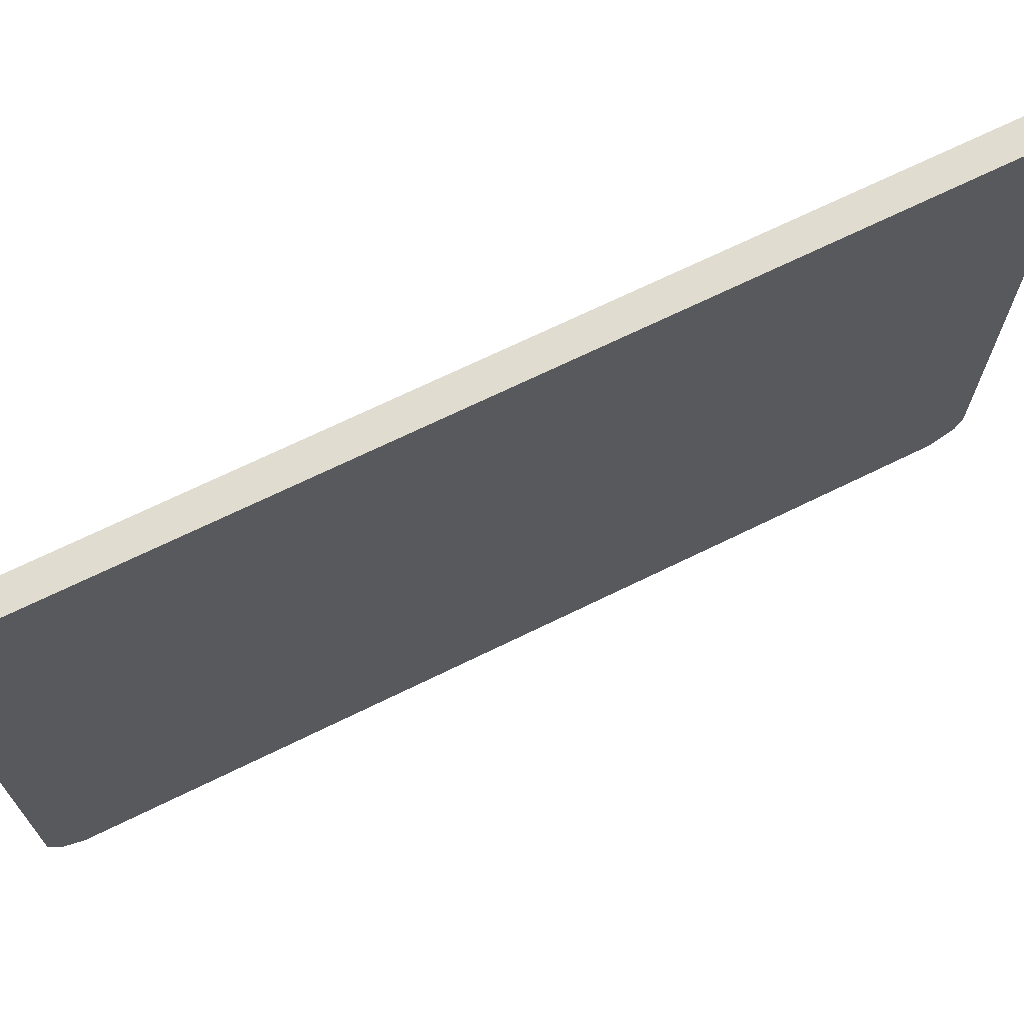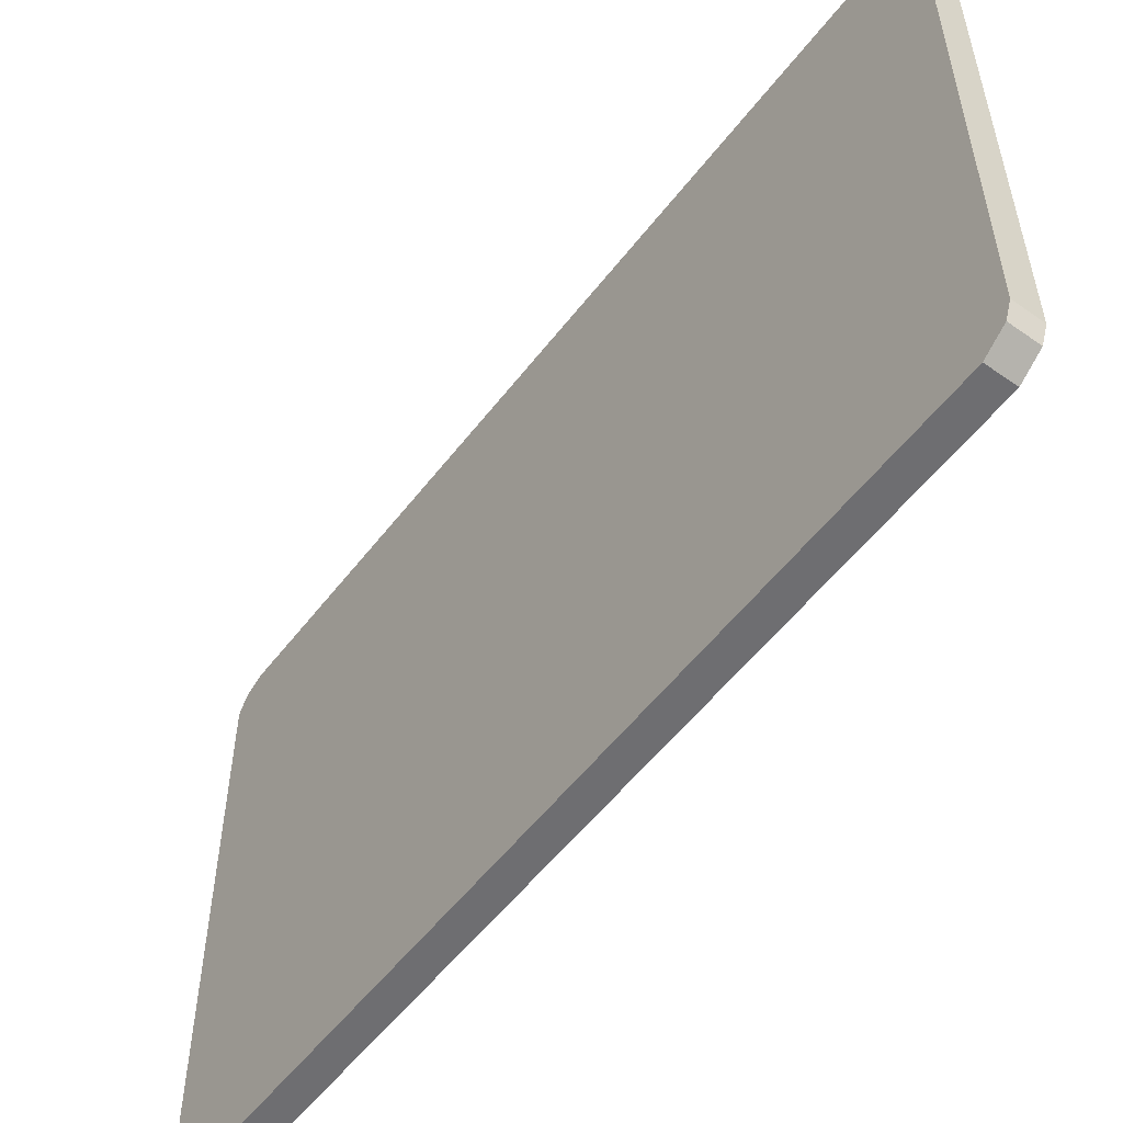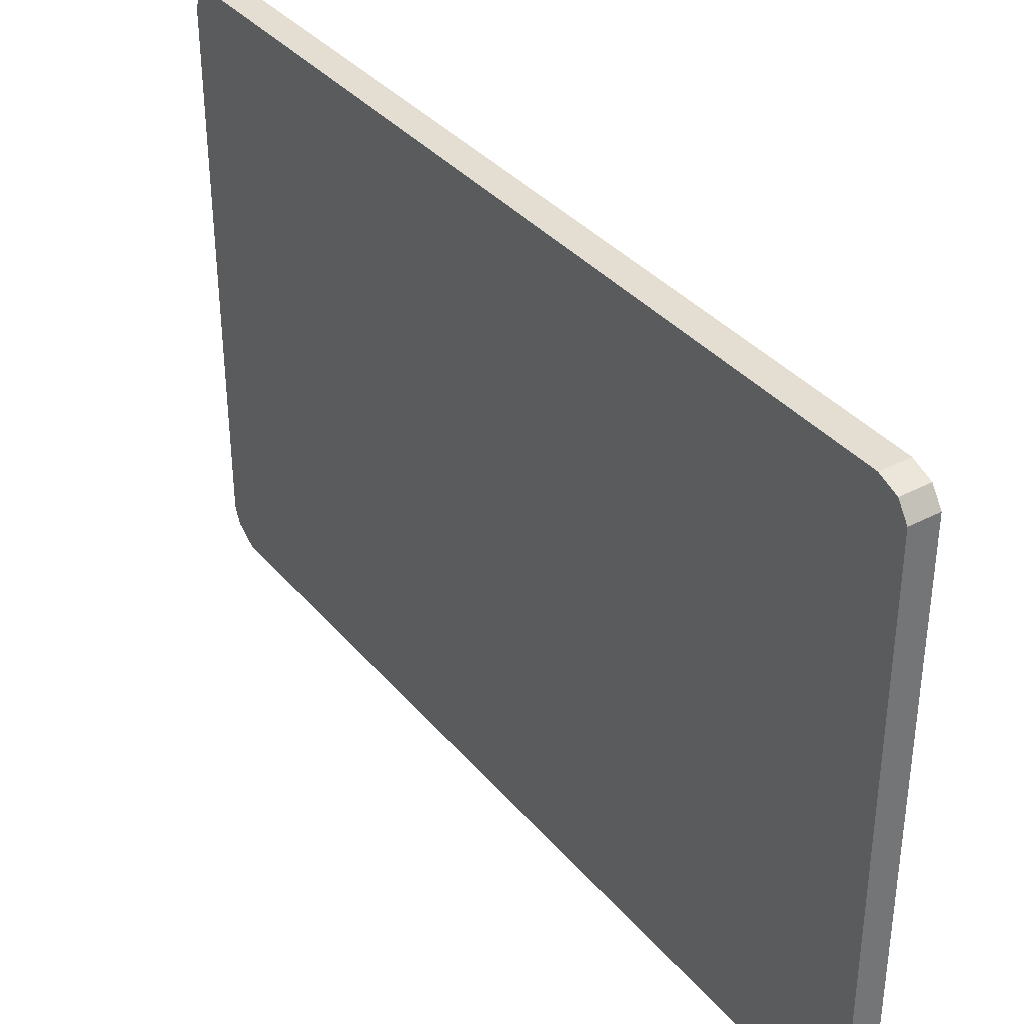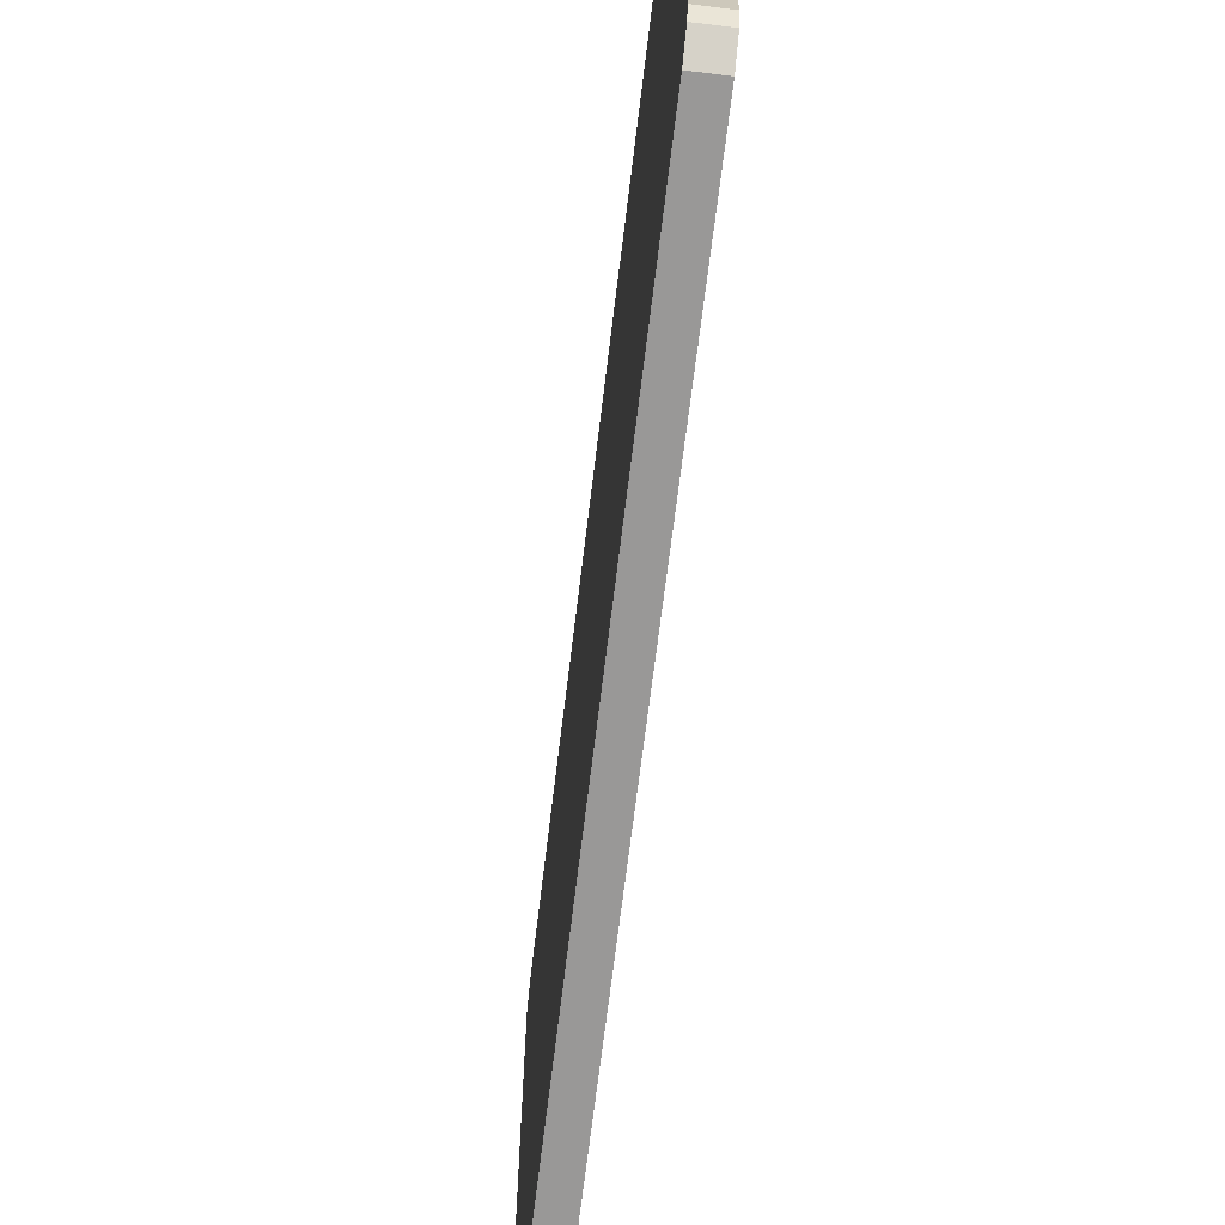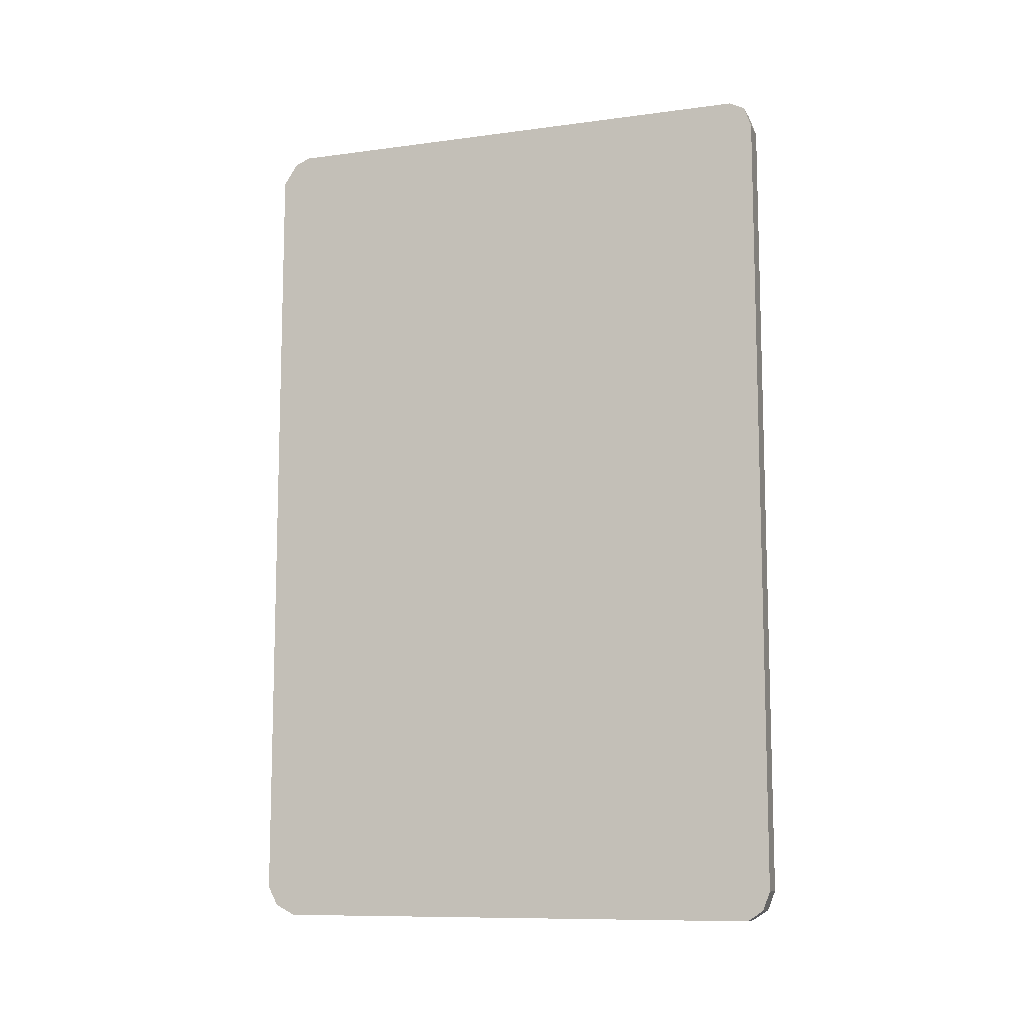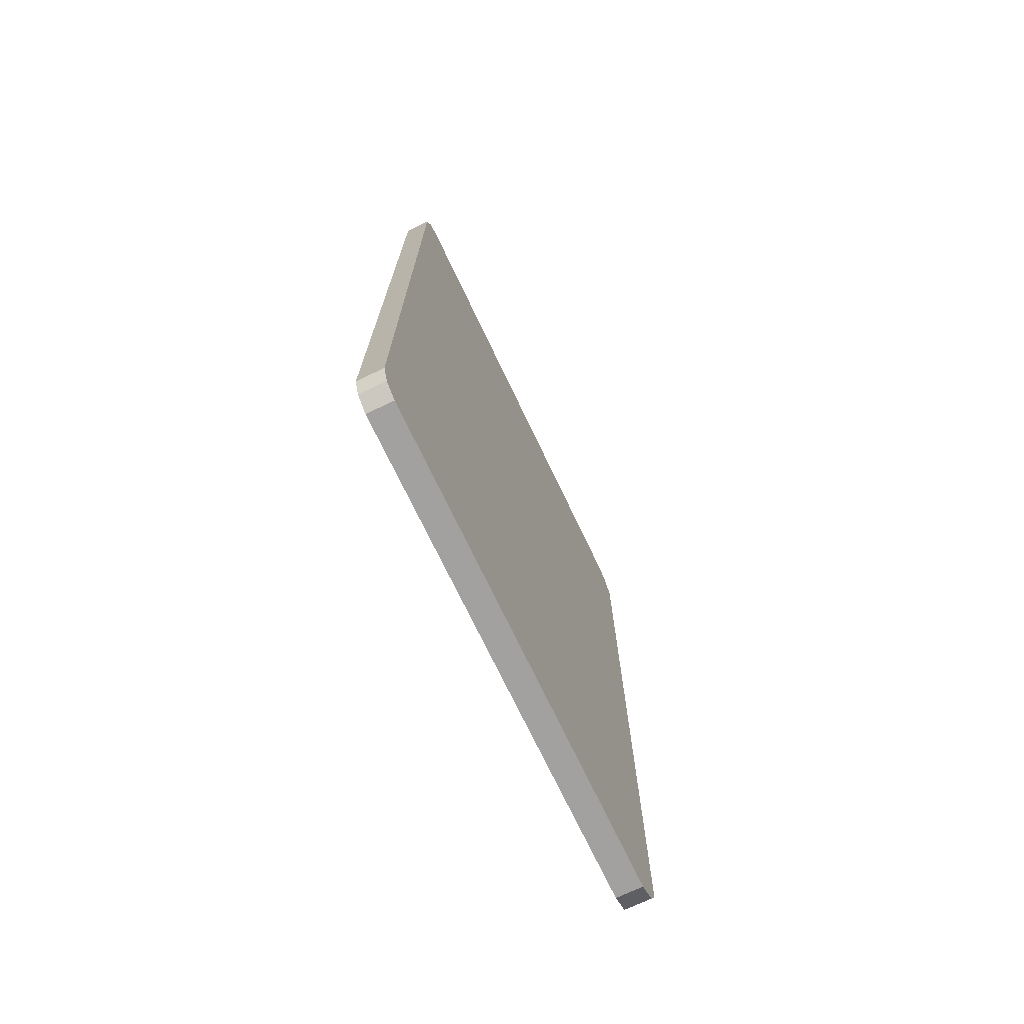
<metadata>
{"format":"obj","ext":"obj","renderer":"f3d","projection":"perspective","resolution":1024,"background":"white","views":[{"elev":69.6,"azim":-116.1,"up":"+Y"},{"elev":-54.4,"azim":-36.7,"up":"+Y"},{"elev":36.0,"azim":145.5,"up":"+Y"},{"elev":-68.7,"azim":-6.9,"up":"+Y"},{"elev":-10.2,"azim":108.9,"up":"+Z"},{"elev":-72.3,"azim":-154.5,"up":"+Z"}]}
</metadata>
<code>
o Cube_Cube.001
v -0.02071 0.1105 0.3225
v -0.02071 0.5124 0.3215
v -0.02071 0.1074 -0.3194
v -0.02071 0.5124 -0.3193
v -0.000331 0.1105 0.3225
v -0.000331 0.5124 0.3215
v -0.000331 0.1074 -0.3194
v -0.000331 0.5124 -0.3193
v -0.02071 0.09959 -0.3049
v -0.02071 0.09959 0.3058
v -0.02071 0.518 0.3058
v -0.02071 0.518 -0.3049
v -0.000331 0.09959 0.3058
v -0.000331 0.09959 -0.3049
v -0.000331 0.518 -0.3049
v -0.000331 0.518 0.3058
v -0.02071 0.1225 0.3271
v -0.02071 0.5006 0.3271
v -0.02071 0.5006 -0.3271
v -0.02071 0.1225 -0.3271
v -0.000331 0.5006 -0.3271
v -0.000331 0.1225 -0.3271
v -0.000331 0.5006 0.3271
v -0.000331 0.1225 0.3271
v -0.000331 0.5006 -0.3049
v -0.000331 0.1225 -0.3049
v -0.000331 0.5006 0.3058
v -0.000331 0.1225 0.3058
v -0.02071 0.5006 0.3058
v -0.02071 0.1225 0.3058
v -0.02071 0.5006 -0.3049
v -0.02071 0.1225 -0.3049
f 31 12 4 19
f 19 4 8 21
f 27 16 6 23
f 23 6 2 18
f 10 13 5 1
f 16 11 2 6
f 8 4 12 15
f 15 12 11 16
f 3 7 14 9
f 9 14 13 10
f 21 8 15 25
f 25 15 16 27
f 18 2 11 29
f 29 11 12 31
f 10 30 32 9
f 30 29 31 32
f 1 17 30 10
f 17 18 29 30
f 14 26 28 13
f 26 25 27 28
f 7 22 26 14
f 22 21 25 26
f 5 24 17 1
f 24 23 18 17
f 13 28 24 5
f 28 27 23 24
f 3 20 22 7
f 20 19 21 22
f 9 32 20 3
f 32 31 19 20

</code>
